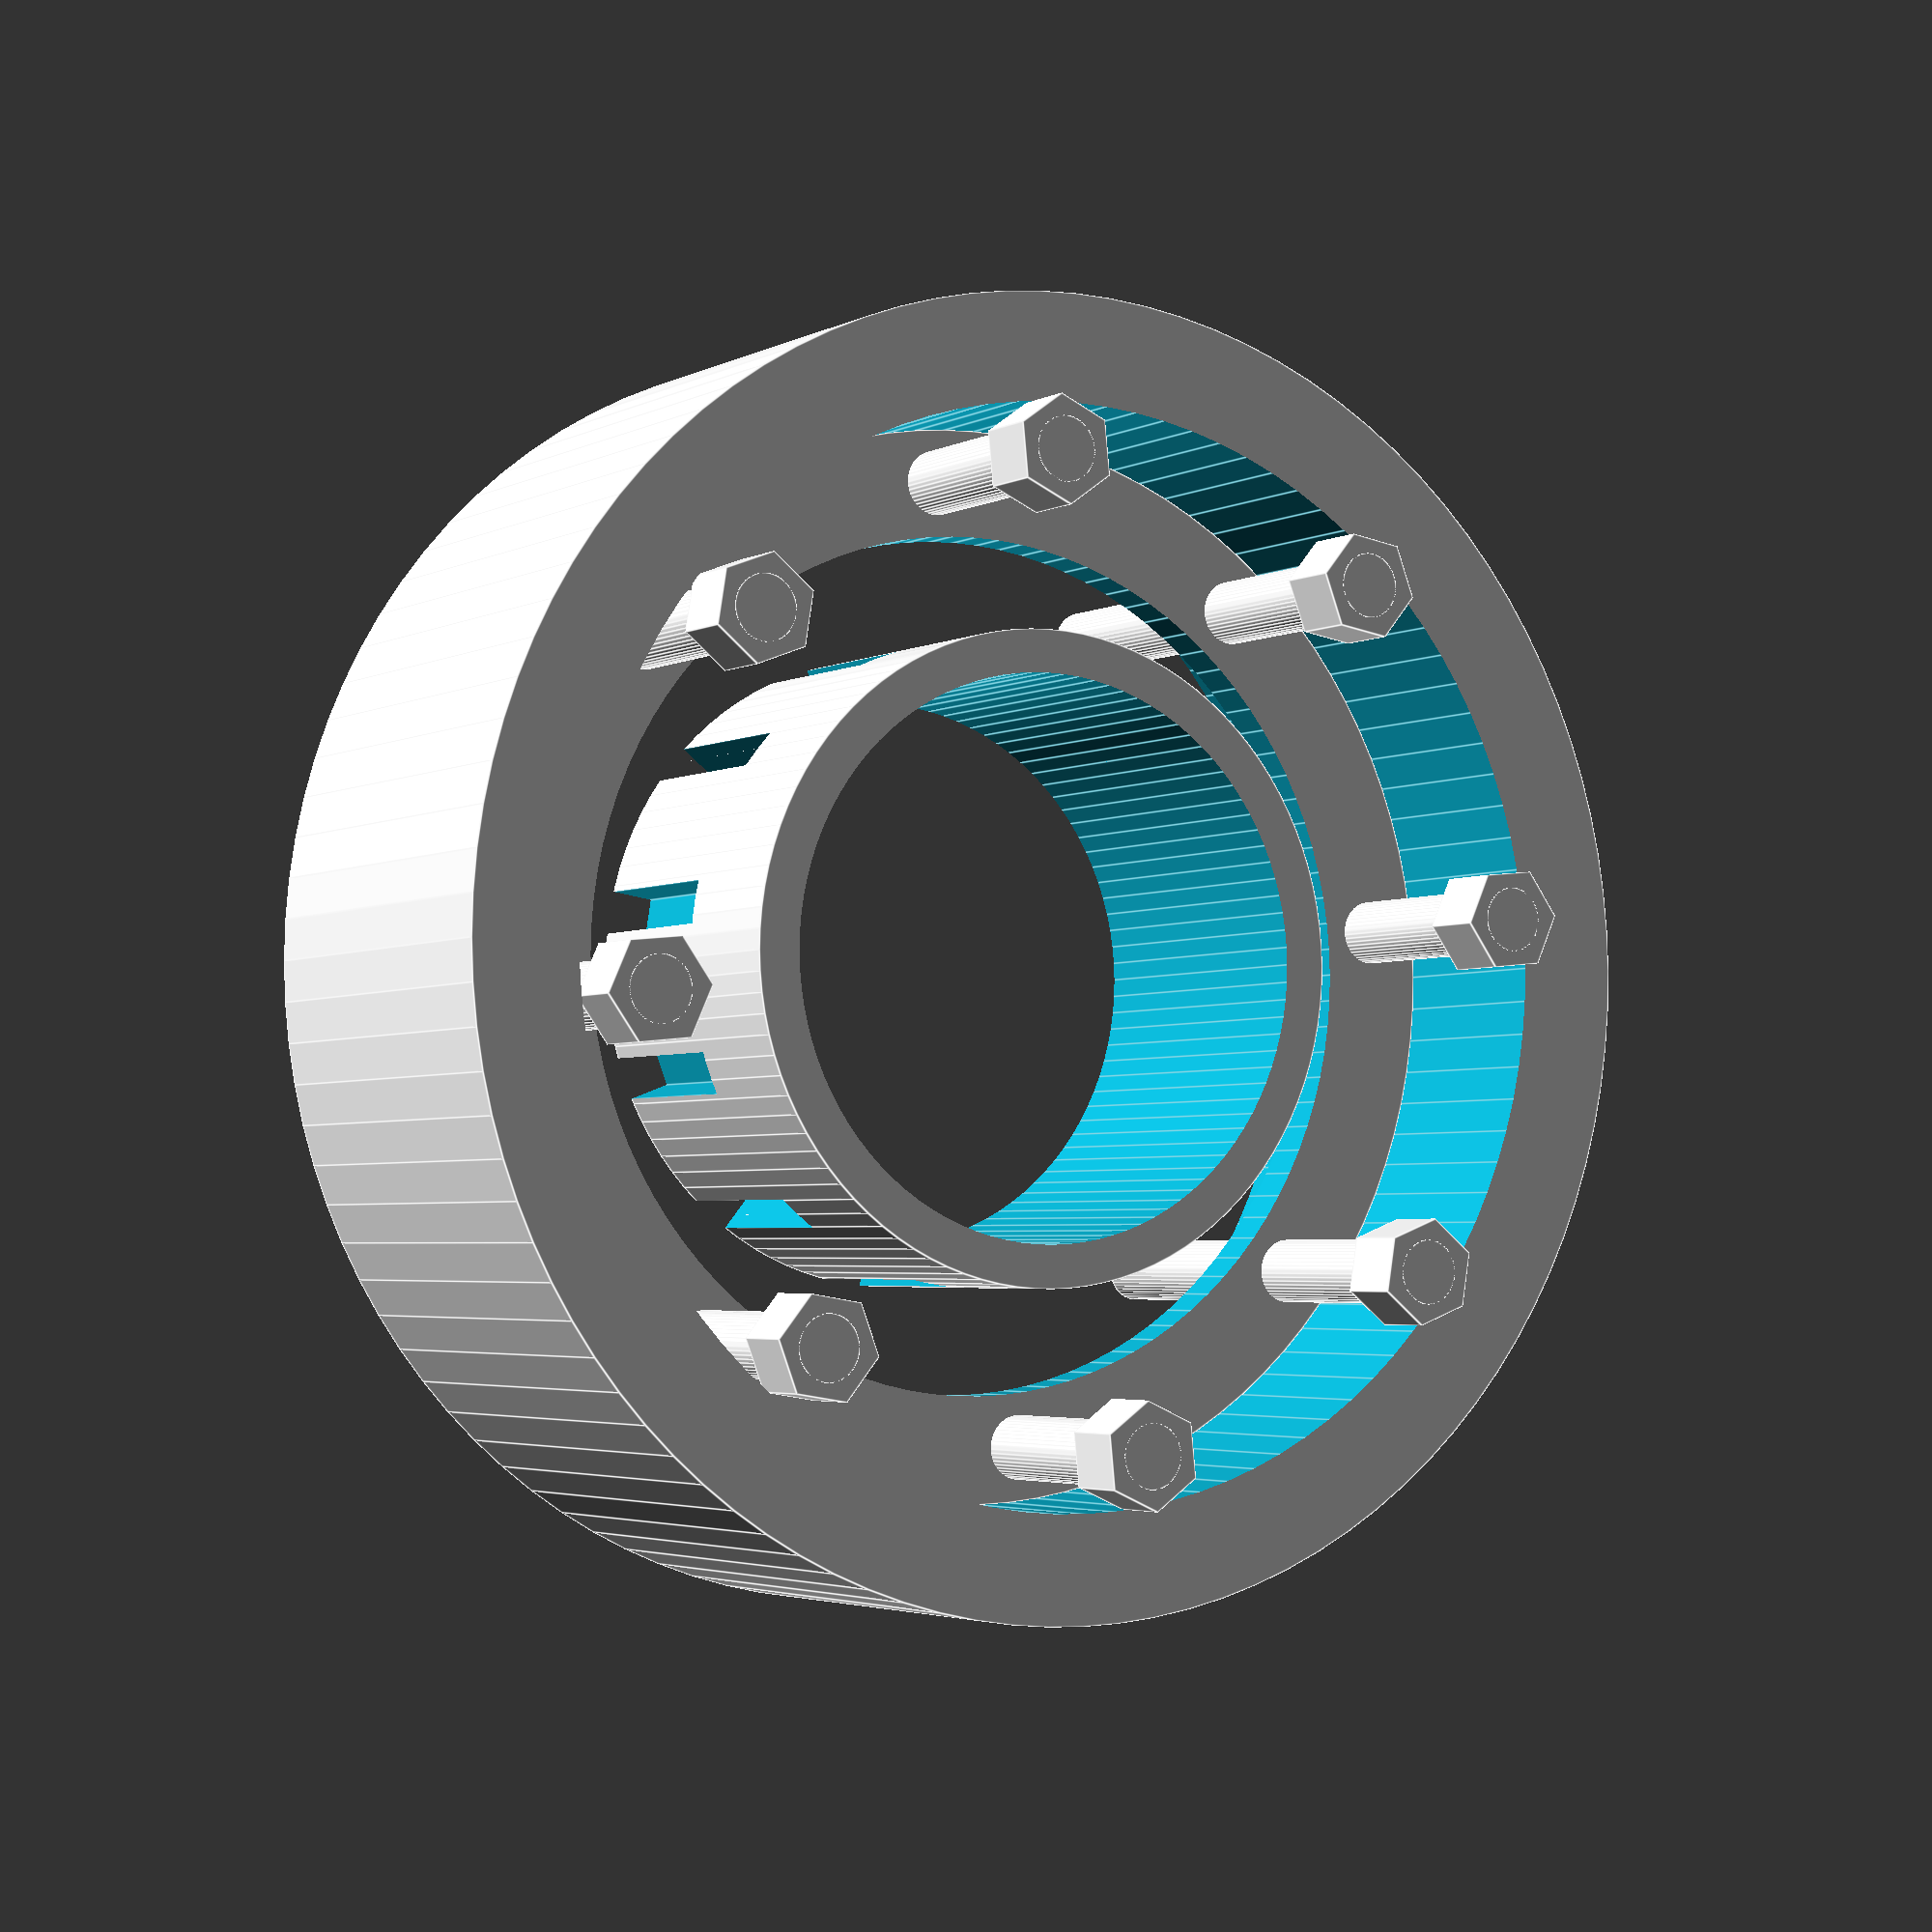
<openscad>

// Parameters
outer_shell_diameter = 60;
outer_shell_thickness = 5;
outer_shell_height = 20;

spacer_ring_thickness = 2;
spacer_ring_inner_diameter = 40;
spacer_ring_outer_diameter = outer_shell_diameter - 2 * outer_shell_thickness;

inner_hub_diameter = 30;
inner_hub_height = 15;
inner_hub_teeth_count = 12;
inner_hub_teeth_depth = 2;

bolt_diameter = 3;
bolt_length = outer_shell_height + 5;
bolt_spacing_radius = (spacer_ring_inner_diameter + spacer_ring_outer_diameter) / 4;

nut_diameter = 5;
nut_thickness = 3;

// Outer Cylindrical Shell
module outer_cylindrical_shell() {
    difference() {
        cylinder(h = outer_shell_height, d = outer_shell_diameter, $fn = 100);
        translate([0, 0, -1])
            cylinder(h = outer_shell_height + 2, d = outer_shell_diameter - 2 * outer_shell_thickness, $fn = 100);
    }
}

// Spacer Ring
module spacer_ring() {
    difference() {
        cylinder(h = spacer_ring_thickness, d = spacer_ring_outer_diameter, $fn = 100);
        translate([0, 0, -1])
            cylinder(h = spacer_ring_thickness + 2, d = spacer_ring_inner_diameter, $fn = 100);
    }
}

// Inner Hub with Teeth
module inner_hub_with_teeth() {
    difference() {
        cylinder(h = inner_hub_height, d = inner_hub_diameter, $fn = 100);
        translate([0, 0, -1])
            cylinder(h = inner_hub_height + 2, d = inner_hub_diameter - 2 * inner_hub_teeth_depth, $fn = 100);
        for (i = [0:360/inner_hub_teeth_count:360-360/inner_hub_teeth_count]) {
            rotate([0, 0, i])
                translate([inner_hub_diameter / 2 - inner_hub_teeth_depth / 2, 0, 0])
                    cube([inner_hub_teeth_depth, inner_hub_teeth_depth, inner_hub_height + 2], center = true);
        }
    }
}

// Bolt
module bolt() {
    cylinder(h = bolt_length, d = bolt_diameter, $fn = 50);
}

// Nut
module nut() {
    difference() {
        cylinder(h = nut_thickness, d = nut_diameter, $fn = 6);
        translate([0, 0, -1])
            cylinder(h = nut_thickness + 2, d = bolt_diameter, $fn = 50);
    }
}

// Assembly
module assembly() {
    // Layer 1: Outer Cylindrical Shell
    outer_cylindrical_shell();

    // Layer 2: Spacer Ring
    translate([0, 0, outer_shell_height / 2 - spacer_ring_thickness / 2])
        spacer_ring();

    // Layer 3: Inner Hub with Teeth
    translate([0, 0, outer_shell_height / 2 - inner_hub_height / 2])
        inner_hub_with_teeth();

    // Layer 4: Bolts and Nuts
    for (i = [0:360/8:360-360/8]) {
        rotate([0, 0, i]) {
            translate([bolt_spacing_radius, 0, outer_shell_height / 2 - bolt_length / 2])
                bolt();
            translate([bolt_spacing_radius, 0, outer_shell_height / 2 + bolt_length / 2 - nut_thickness])
                nut();
        }
    }
}

// Render the assembly
assembly();


</openscad>
<views>
elev=183.3 azim=219.3 roll=210.8 proj=p view=edges
</views>
